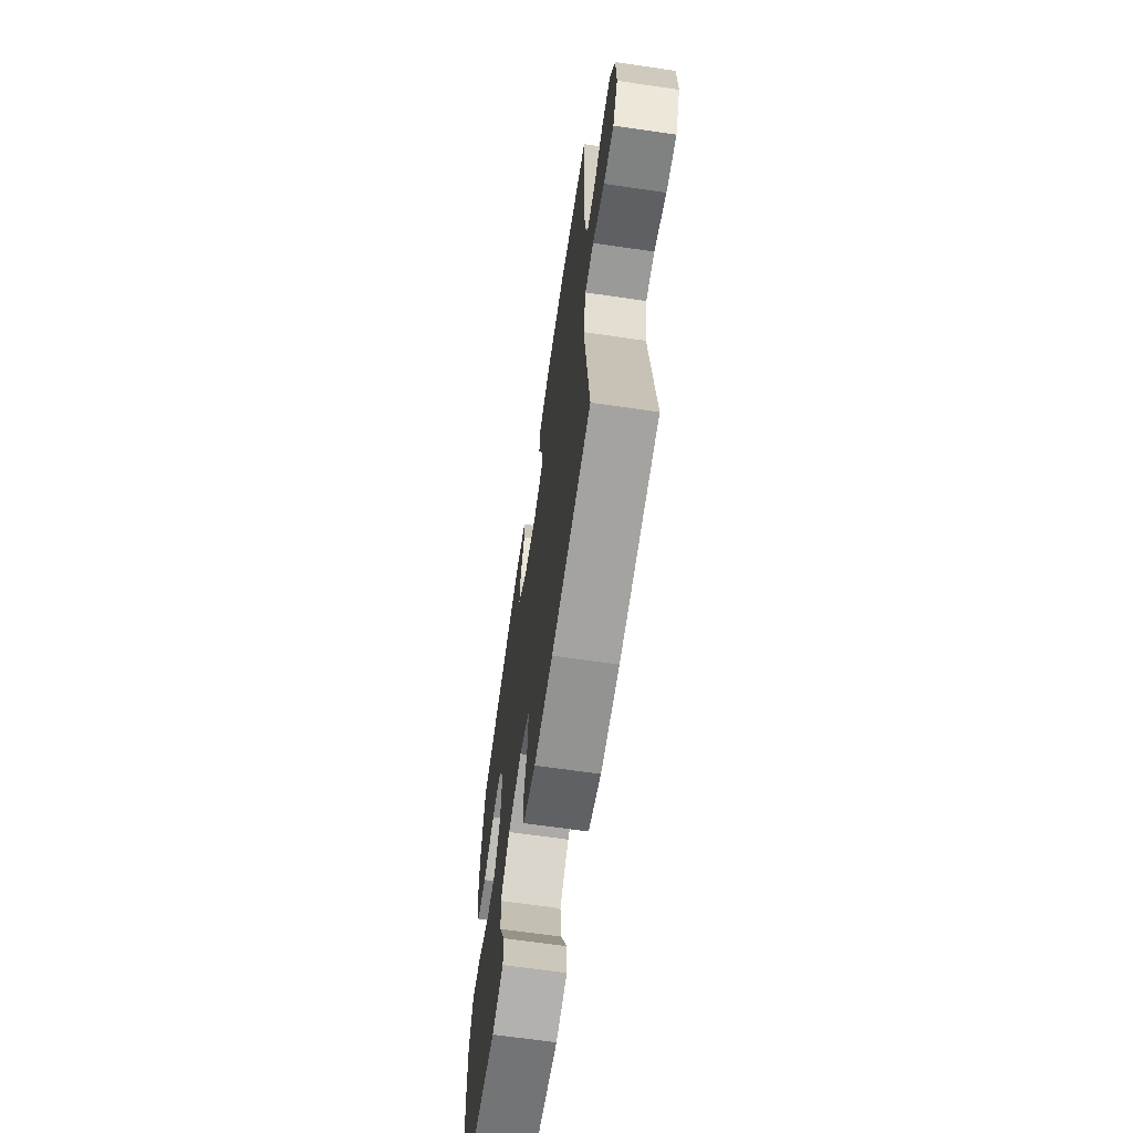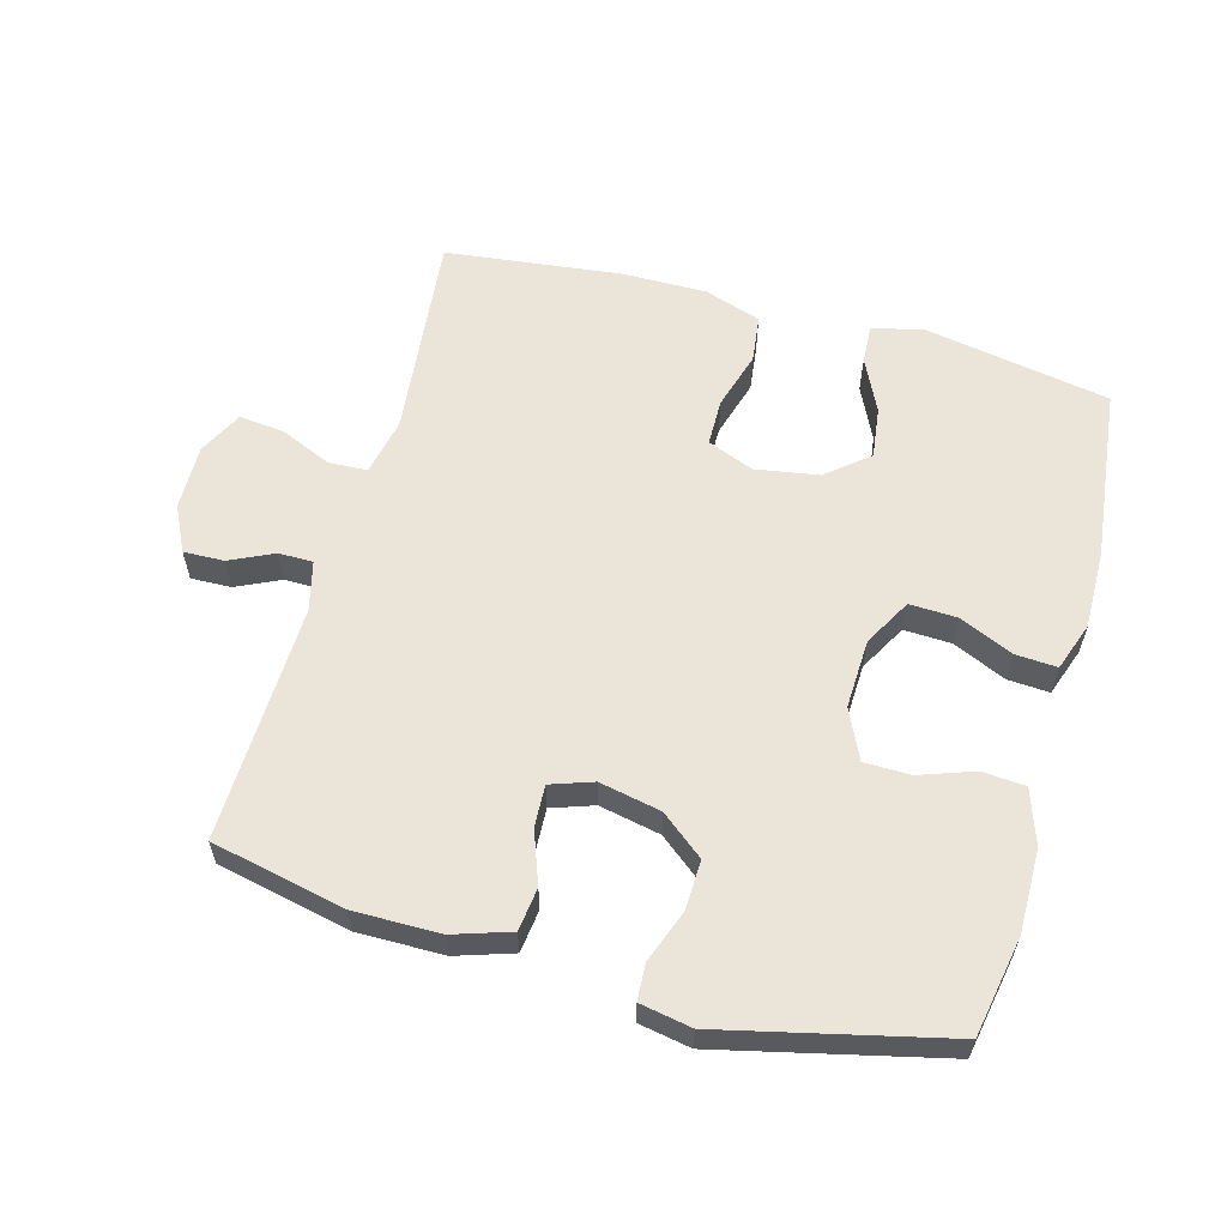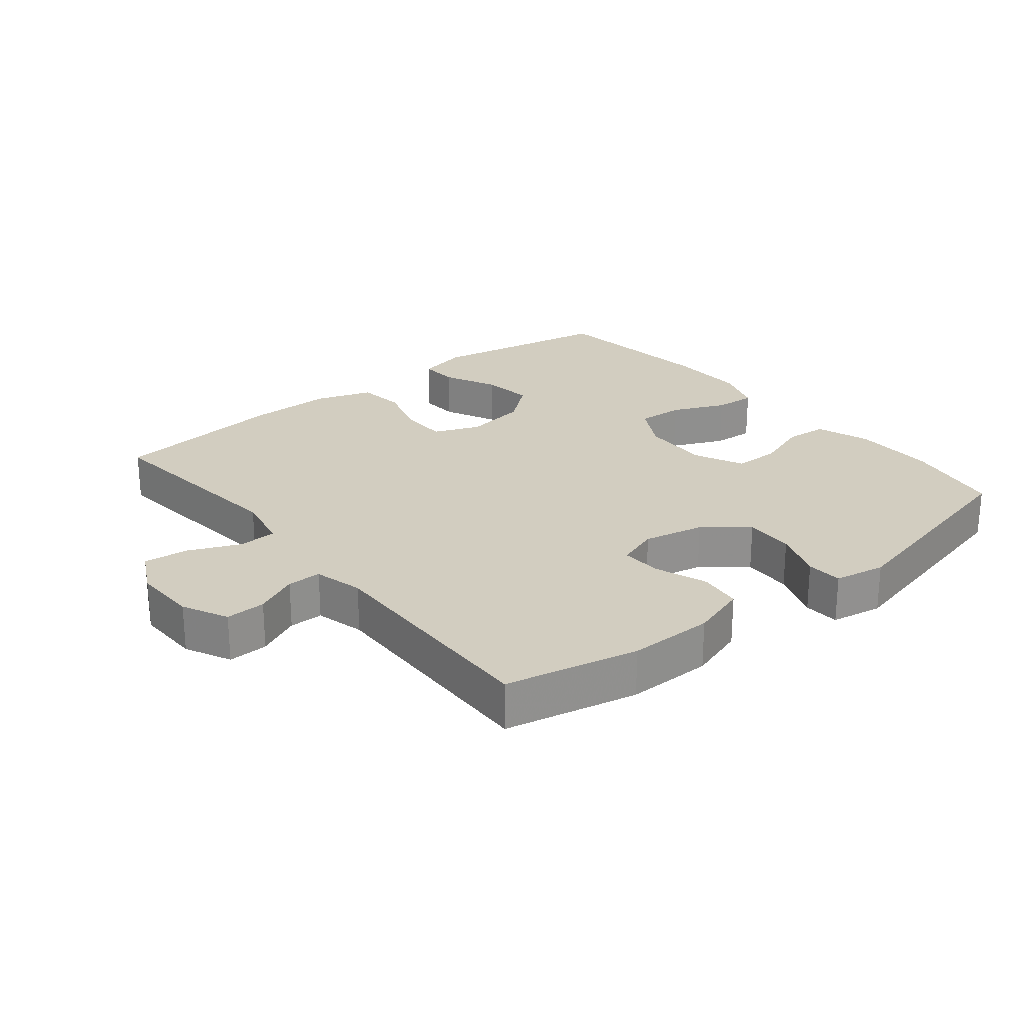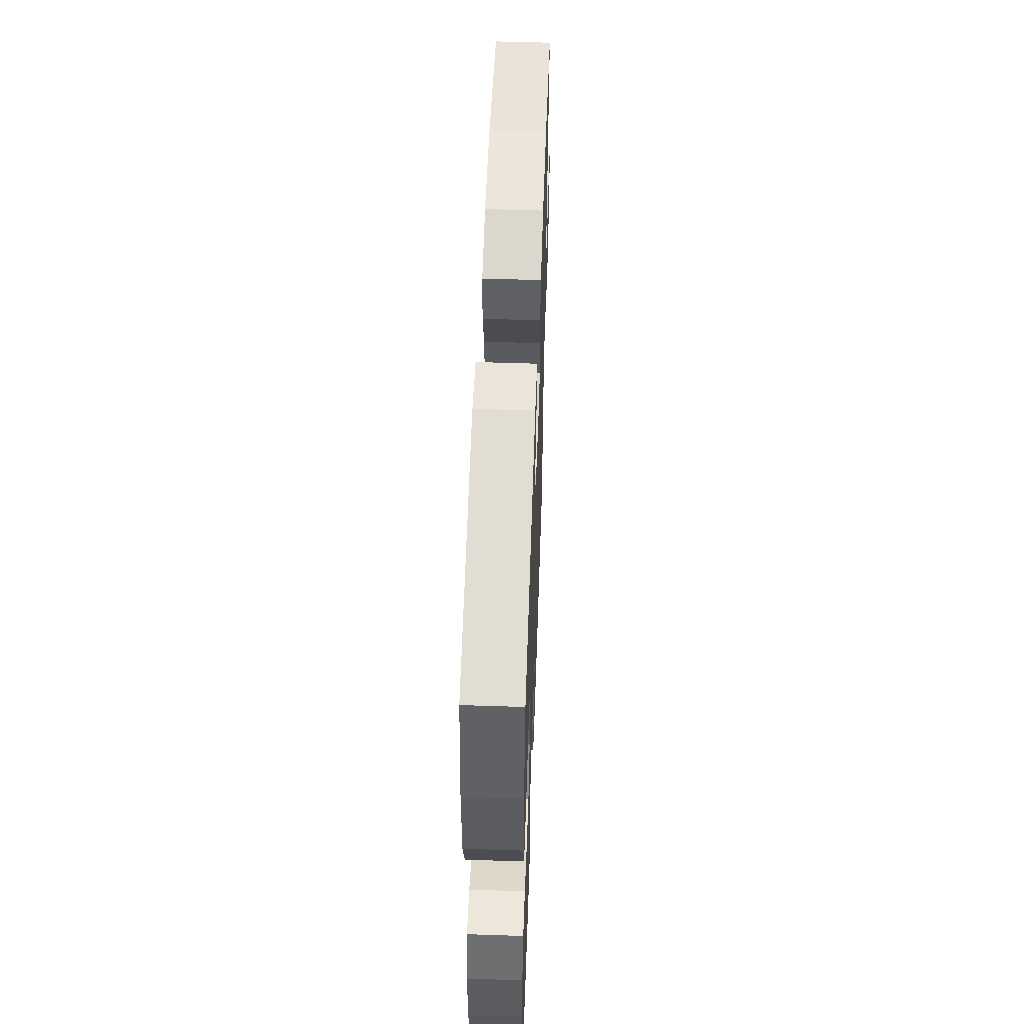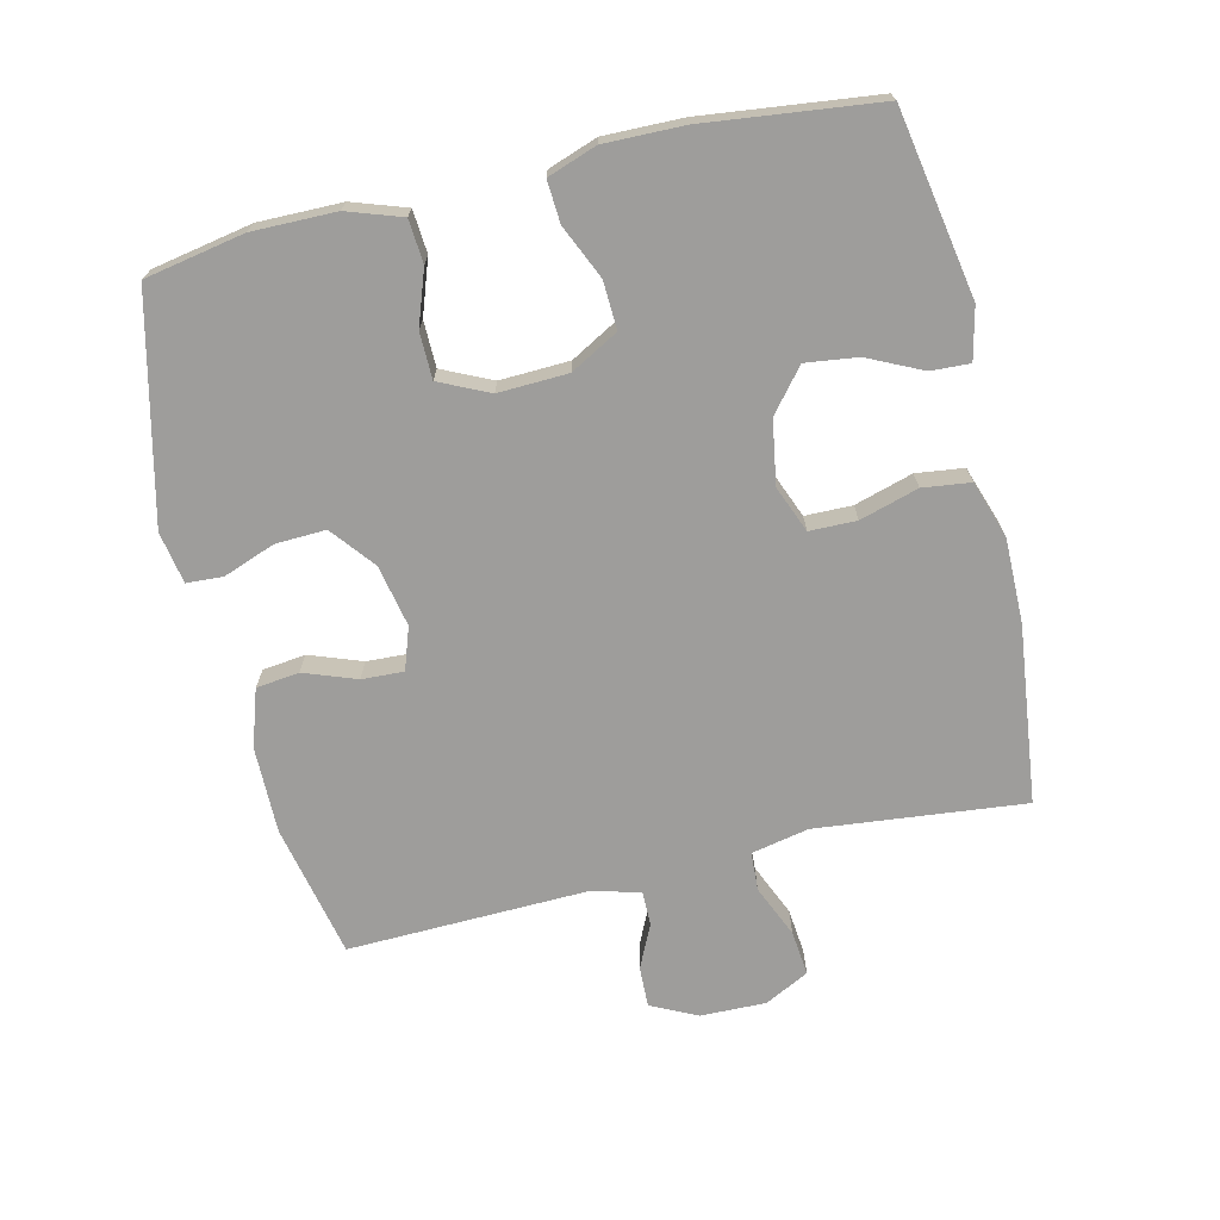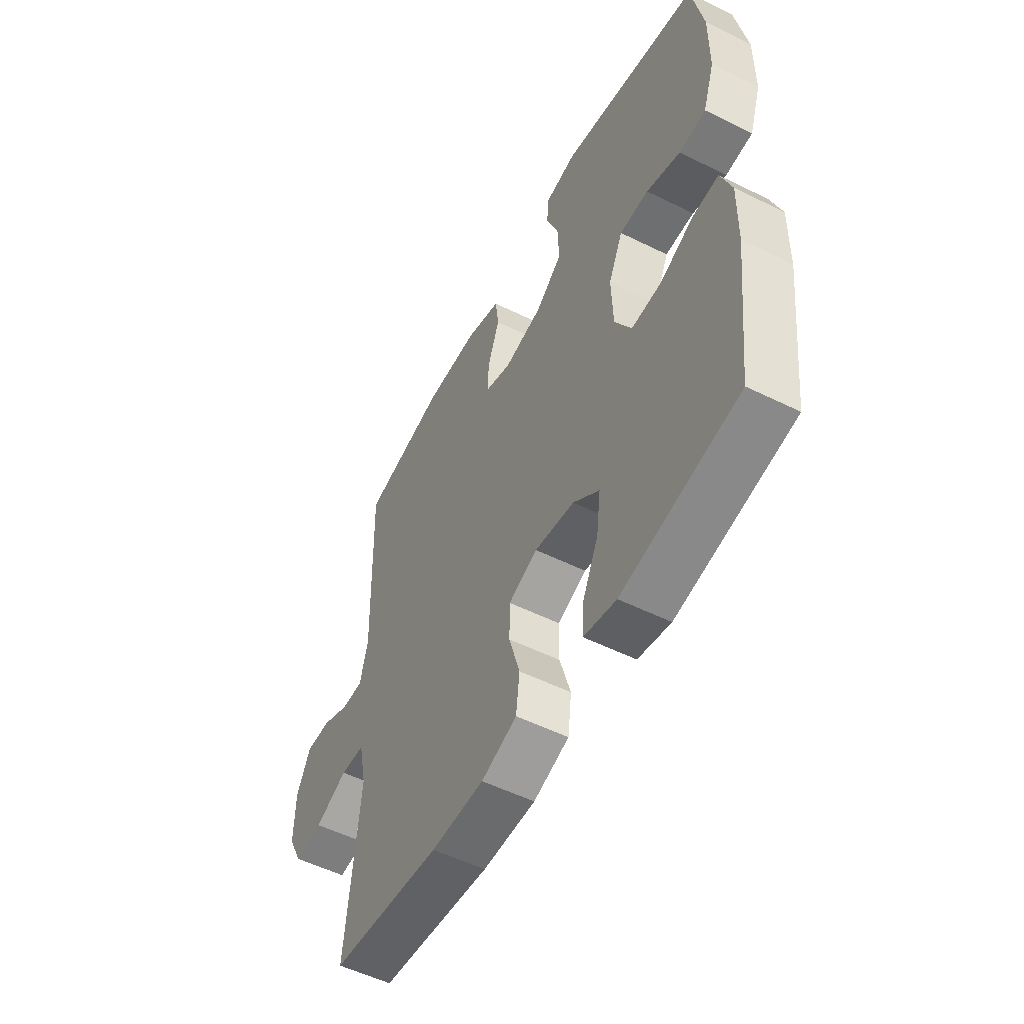
<metadata>
{"format":"obj","ext":"obj","renderer":"f3d","projection":"perspective","resolution":1024,"background":"white","views":[{"elev":-66.2,"azim":-98.3,"up":"+Z"},{"elev":59.4,"azim":15.5,"up":"+Y"},{"elev":24.7,"azim":-38.9,"up":"+Y"},{"elev":54.7,"azim":92.0,"up":"+Z"},{"elev":-70.5,"azim":103.3,"up":"+Y"},{"elev":-53.7,"azim":62.2,"up":"+Z"}]}
</metadata>
<code>
v -0.5 0.07 0.5
v -0.298 0.07 0.543
v -0.168 0.07 0.542
v -0.082 0.07 0.514
v -0.074 0.07 0.449
v -0.103 0.07 0.37
v -0.106 0.07 0.307
v -0.042 0.07 0.285
v 0.051 0.07 0.304
v 0.116 0.07 0.356
v 0.113 0.07 0.432
v 0.084 0.07 0.51
v 0.087 0.07 0.565
v 0.165 0.07 0.579
v 0.5 0.07 0.5
v 0.528 0.07 0.35
v 0.527 0.07 0.224
v 0.499 0.07 0.142
v 0.434 0.07 0.137
v 0.352 0.07 0.166
v 0.282 0.07 0.165
v 0.247 0.07 0.09
v 0.251 0.07 -0.015
v 0.291 0.07 -0.087
v 0.363 0.07 -0.084
v 0.444 0.07 -0.048
v 0.507 0.07 -0.044
v 0.533 0.07 -0.118
v 0.531 0.07 -0.237
v 0.5 0.07 -0.5
v 0.22 0.07 -0.55
v 0.142 0.07 -0.532
v 0.145 0.07 -0.473
v 0.184 0.07 -0.391
v 0.194 0.07 -0.313
v 0.131 0.07 -0.261
v 0.035 0.07 -0.245
v -0.035 0.07 -0.273
v -0.036 0.07 -0.344
v -0.01 0.07 -0.432
v -0.019 0.07 -0.504
v -0.105 0.07 -0.533
v -0.233 0.07 -0.532
v -0.5 0.07 -0.5
v -0.467 0.07 -0.186
v -0.485 0.07 -0.099
v -0.543 0.07 -0.096
v -0.622 0.07 -0.13
v -0.69 0.07 -0.137
v -0.724 0.07 -0.07
v -0.722 0.07 0.029
v -0.688 0.07 0.098
v -0.627 0.07 0.096
v -0.561 0.07 0.065
v -0.509 0.07 0.065
v -0.49 0.07 0.14
v -0.5 0 0.5
v -0.298 0 0.543
v -0.168 0 0.542
v -0.082 0 0.514
v -0.074 0 0.449
v -0.103 0 0.37
v -0.106 0 0.307
v -0.042 0 0.285
v 0.051 0 0.304
v 0.116 0 0.356
v 0.113 0 0.432
v 0.084 0 0.51
v 0.087 0 0.565
v 0.165 0 0.579
v 0.5 0 0.5
v 0.528 0 0.35
v 0.527 0 0.224
v 0.499 0 0.142
v 0.434 0 0.137
v 0.352 0 0.166
v 0.282 0 0.165
v 0.247 0 0.09
v 0.251 0 -0.015
v 0.291 0 -0.087
v 0.363 0 -0.084
v 0.444 0 -0.048
v 0.507 0 -0.044
v 0.533 0 -0.118
v 0.531 0 -0.237
v 0.5 0 -0.5
v 0.22 0 -0.55
v 0.142 0 -0.532
v 0.145 0 -0.473
v 0.184 0 -0.391
v 0.194 0 -0.313
v 0.131 0 -0.261
v 0.035 0 -0.245
v -0.035 0 -0.273
v -0.036 0 -0.344
v -0.01 0 -0.432
v -0.019 0 -0.504
v -0.105 0 -0.533
v -0.233 0 -0.532
v -0.5 0 -0.5
v -0.467 0 -0.186
v -0.485 0 -0.099
v -0.543 0 -0.096
v -0.622 0 -0.13
v -0.69 0 -0.137
v -0.724 0 -0.07
v -0.722 0 0.029
v -0.688 0 0.098
v -0.627 0 0.096
v -0.561 0 0.065
v -0.509 0 0.065
v -0.49 0 0.14
f 51 52 53 54
f 51 54 55
f 50 51 55
f 47 48 49 50
f 46 47 50 55
f 45 46 55 56
f 43 44 45
f 39 40 41 42
f 38 39 42 43
f 31 32 33 34
f 31 34 35
f 30 31 35
f 29 30 35 36
f 25 26 27 28
f 24 25 28 29
f 17 18 19 20
f 17 20 21
f 16 17 21
f 15 16 21
f 14 15 21
f 11 12 13 14
f 10 11 14 21
f 9 10 21 22
f 3 4 5 6
f 3 6 7
f 2 3 7
f 1 2 7
f 56 1 7
f 38 43 45 56
f 37 38 56 7
f 24 29 36 37
f 23 24 37 7
f 8 9 22 23
f 7 8 23
f 110 109 108 107
f 111 110 107
f 111 107 106
f 106 105 104 103
f 111 106 103 102
f 112 111 102 101
f 101 100 99
f 98 97 96 95
f 99 98 95 94
f 90 89 88 87
f 91 90 87
f 91 87 86
f 92 91 86 85
f 84 83 82 81
f 85 84 81 80
f 76 75 74 73
f 77 76 73
f 77 73 72
f 77 72 71
f 77 71 70
f 70 69 68 67
f 77 70 67 66
f 78 77 66 65
f 62 61 60 59
f 63 62 59
f 63 59 58
f 63 58 57
f 63 57 112
f 112 101 99 94
f 63 112 94 93
f 93 92 85 80
f 63 93 80 79
f 79 78 65 64
f 79 64 63
f 1 57 58 2
f 2 58 59 3
f 3 59 60 4
f 4 60 61 5
f 5 61 62 6
f 6 62 63 7
f 7 63 64 8
f 8 64 65 9
f 9 65 66 10
f 10 66 67 11
f 11 67 68 12
f 12 68 69 13
f 13 69 70 14
f 14 70 71 15
f 15 71 72 16
f 16 72 73 17
f 17 73 74 18
f 18 74 75 19
f 19 75 76 20
f 20 76 77 21
f 21 77 78 22
f 22 78 79 23
f 23 79 80 24
f 24 80 81 25
f 25 81 82 26
f 26 82 83 27
f 27 83 84 28
f 28 84 85 29
f 29 85 86 30
f 30 86 87 31
f 31 87 88 32
f 32 88 89 33
f 33 89 90 34
f 34 90 91 35
f 35 91 92 36
f 36 92 93 37
f 37 93 94 38
f 38 94 95 39
f 39 95 96 40
f 40 96 97 41
f 41 97 98 42
f 42 98 99 43
f 43 99 100 44
f 44 100 101 45
f 45 101 102 46
f 46 102 103 47
f 47 103 104 48
f 48 104 105 49
f 49 105 106 50
f 50 106 107 51
f 51 107 108 52
f 52 108 109 53
f 53 109 110 54
f 54 110 111 55
f 55 111 112 56
f 56 112 57 1

</code>
